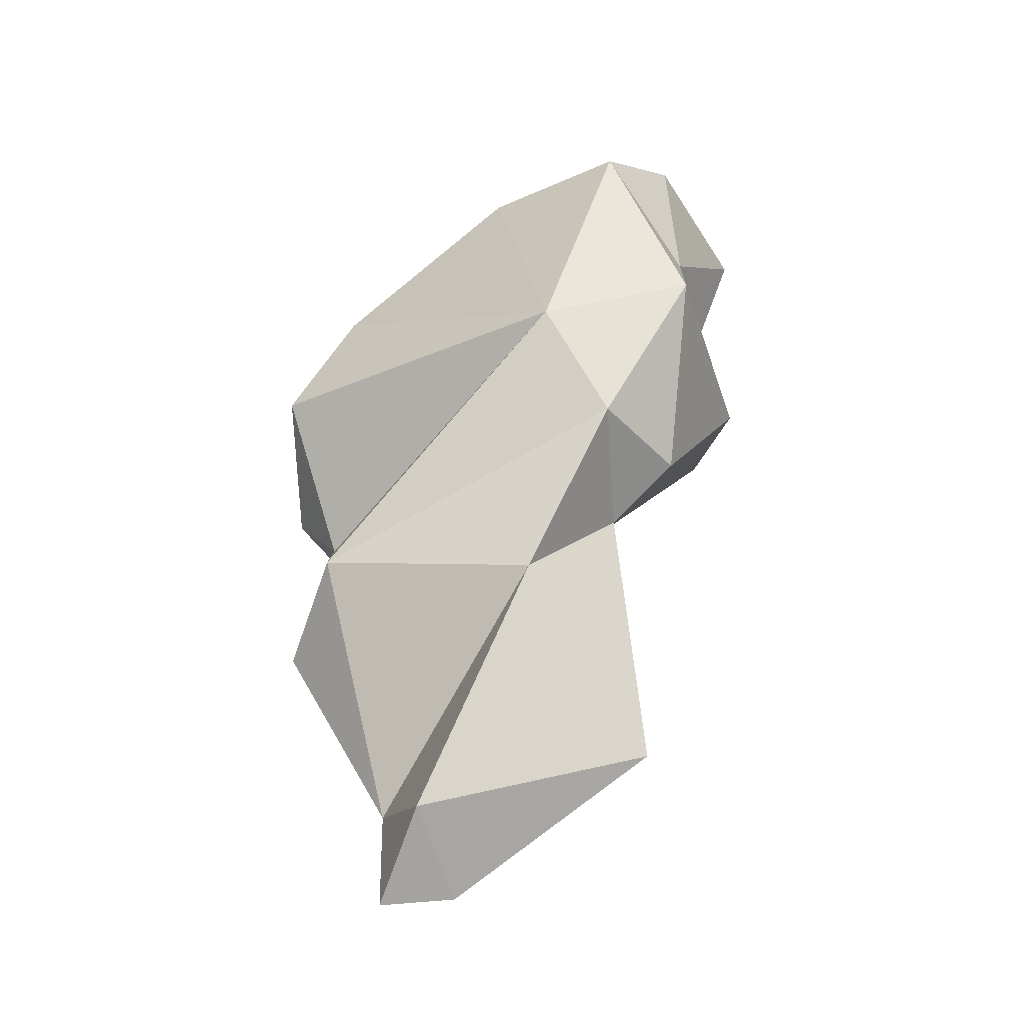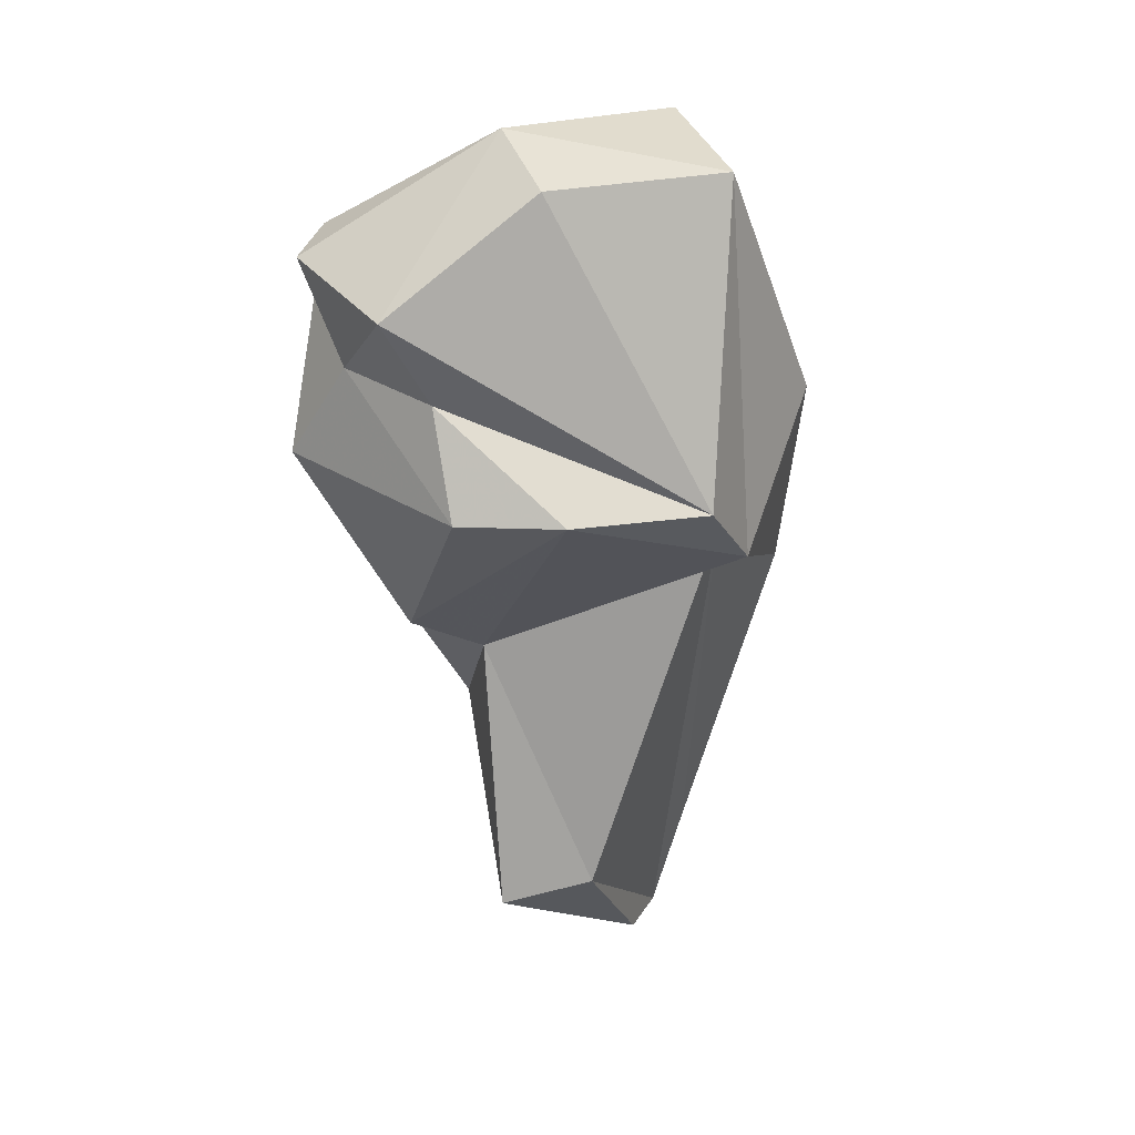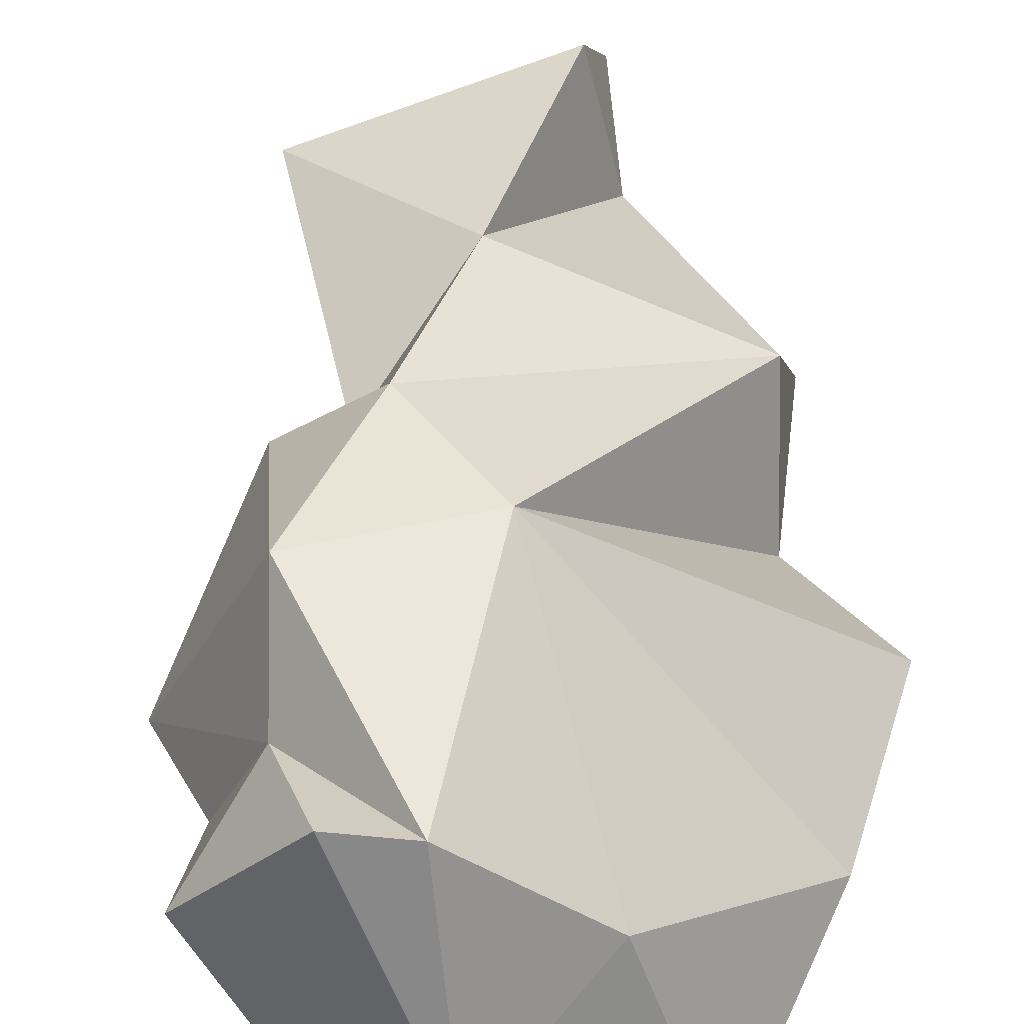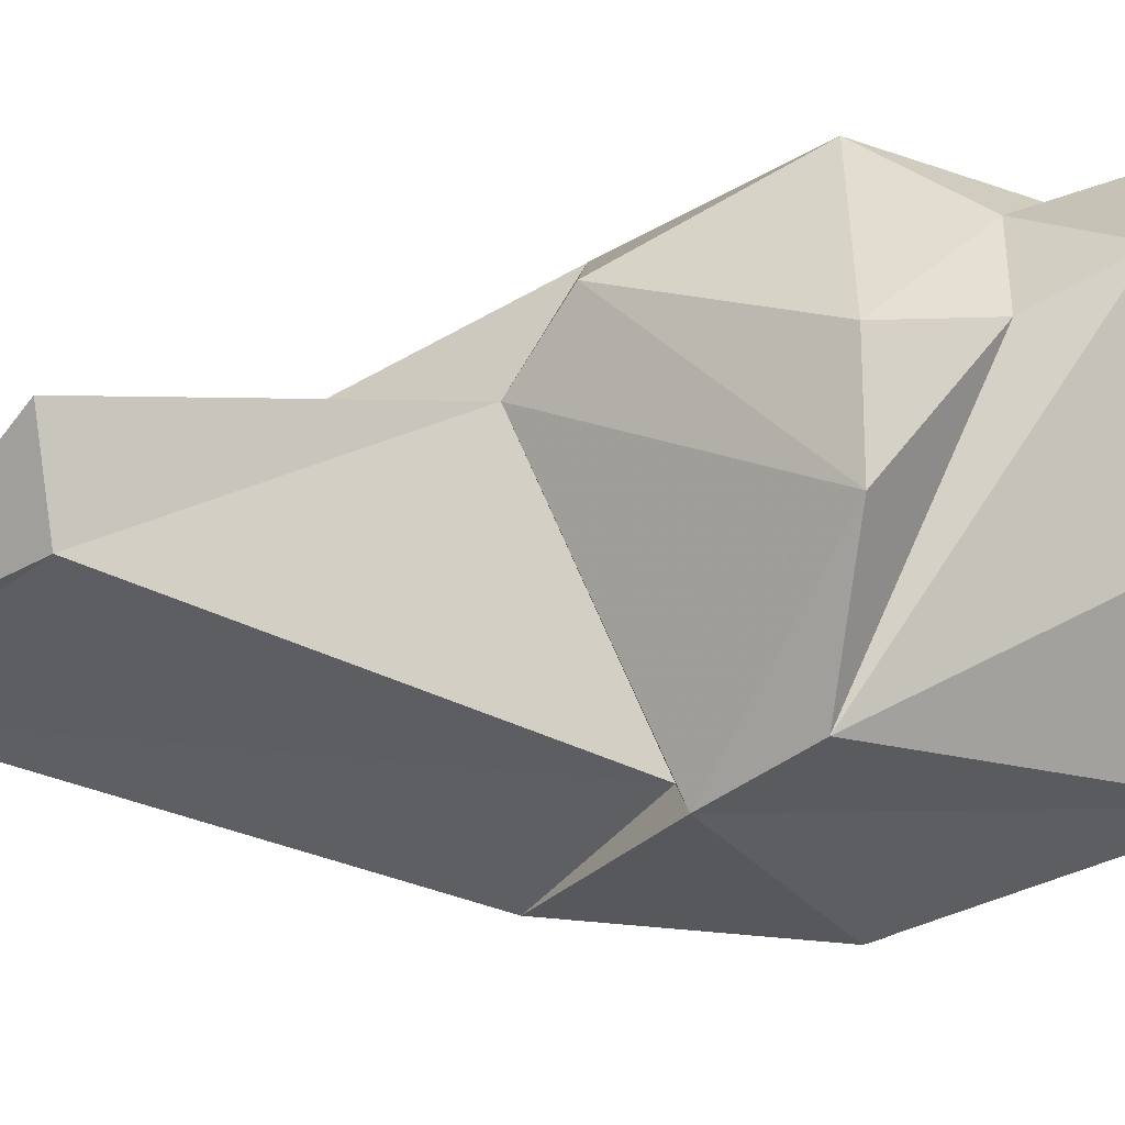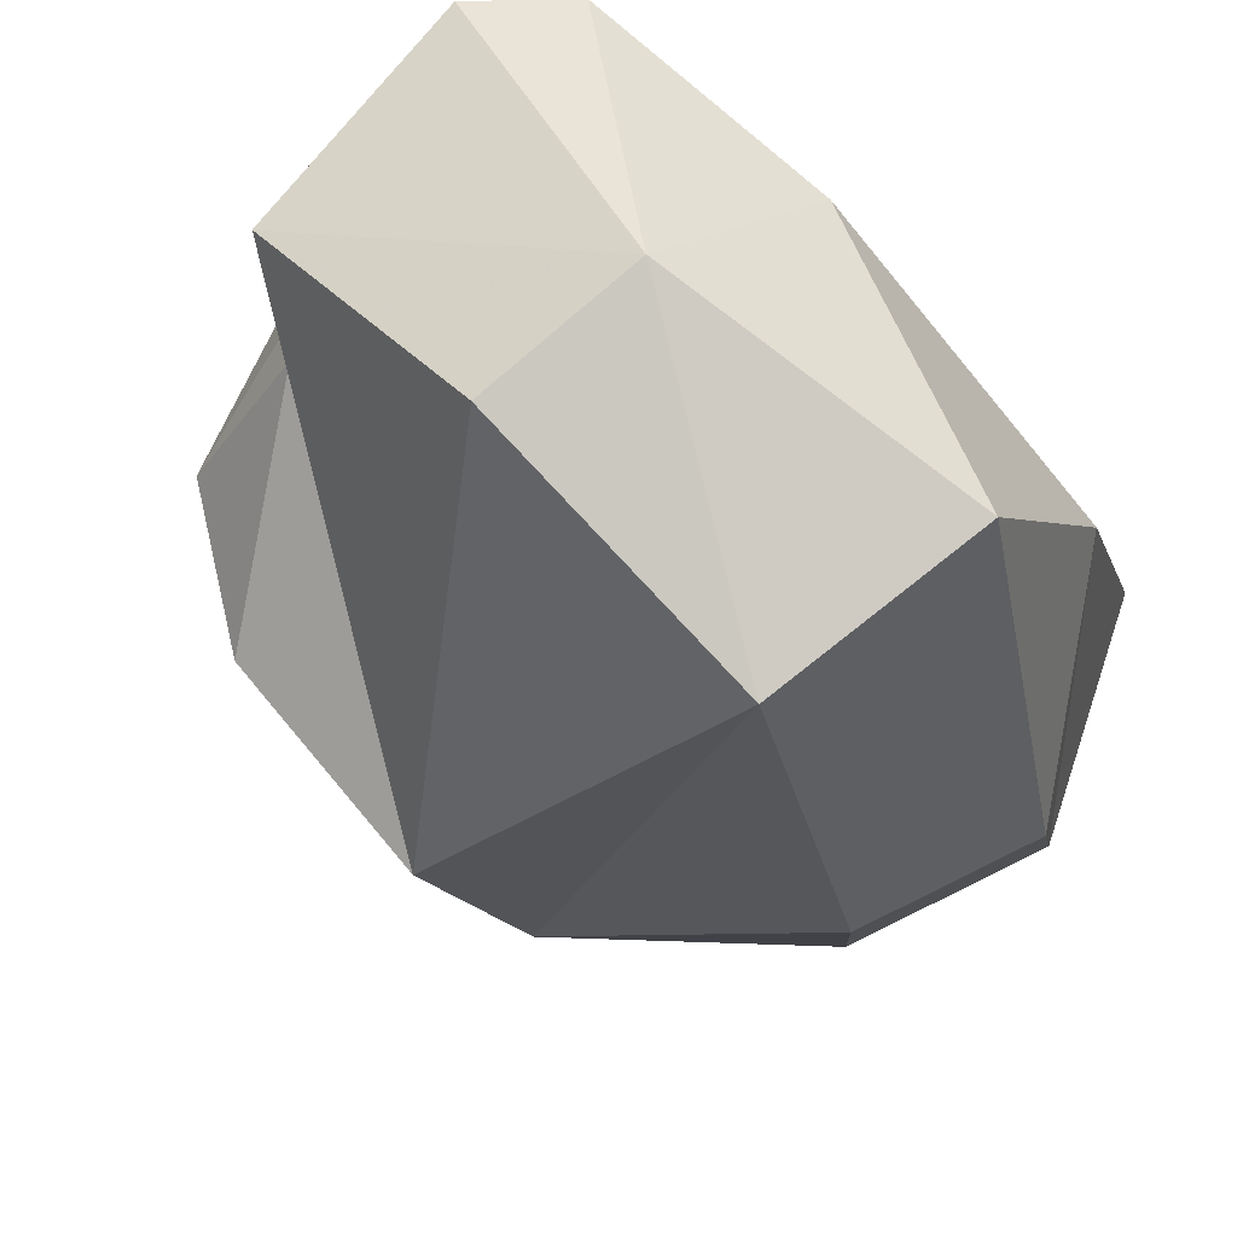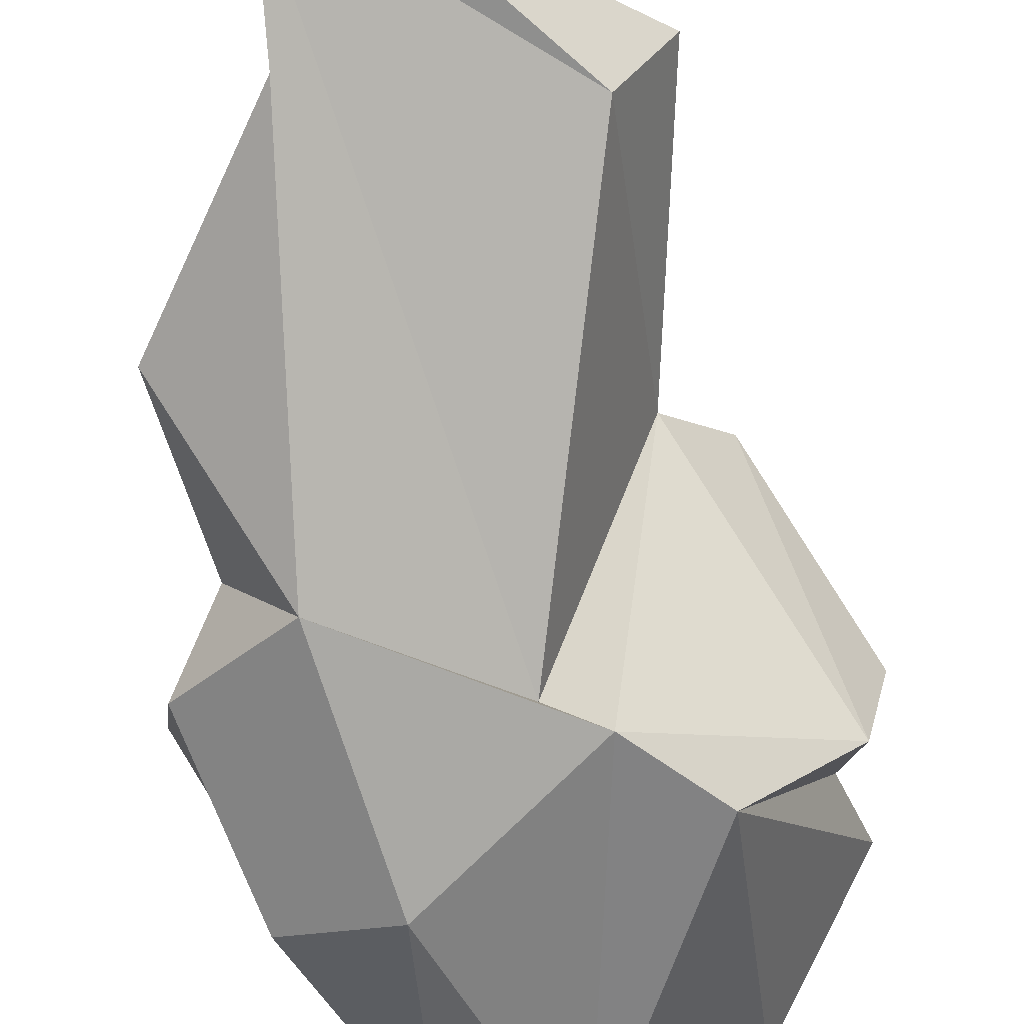
<metadata>
{"format":"obj","ext":"obj","renderer":"f3d","projection":"perspective","resolution":1024,"background":"white","views":[{"elev":-39.0,"azim":172.7,"up":"+Z"},{"elev":25.6,"azim":-70.9,"up":"+Z"},{"elev":55.7,"azim":-6.1,"up":"+Y"},{"elev":-29.9,"azim":-94.1,"up":"+Y"},{"elev":-16.3,"azim":-11.2,"up":"+Y"},{"elev":-66.5,"azim":-175.5,"up":"+Y"}]}
</metadata>
<code>
v 177.5 279.1 116
v 178.5 277.9 113.2
v 180 281.4 113.5
v 180.7 275.1 119.6
v 177.2 276.8 109.9
v 178 273.3 110
v 181.3 269.7 109.6
v 180.4 279.7 104.6
v 180.8 283.3 116.7
v 183 274.1 94.02
v 183.9 269.2 107.1
v 180.3 283.6 110.2
v 182.4 277.9 103.1
v 185.3 270.4 119.4
v 185.6 270.7 107
v 181.3 276.9 93.51
v 183.3 277.3 120.7
v 183 283.3 117.2
v 183.2 282.1 105
v 188.9 268.6 111.3
v 187.7 274 89.03
v 187 279.7 117.8
v 190.6 269.8 104.1
v 190.3 274 88.63
v 189 273.5 120.3
v 192.5 275.3 114.7
v 185.6 282.7 109
v 192.2 270.2 112.4
v 185.9 279.9 99.24
v 189.3 277 90.85
v 190.2 273 92.66
v 192.6 272.9 104.5
v 194 271.4 106.7
v 193.9 273 99.13
v 194.8 275.7 109.5
v 192.9 276.6 101.1
g foo
f 25 17 14
f 14 17 4
f 17 18 9
f 22 18 17
f 25 22 17
f 17 9 1
f 25 14 20
f 17 1 4
f 1 7 4
f 4 7 14
f 26 22 25
f 28 26 25
f 9 18 3
f 20 28 25
f 1 9 3
f 1 3 2
f 2 7 1
f 18 22 27
f 26 27 22
f 33 35 26
f 33 26 28
f 12 3 18
f 23 28 20
f 5 3 12
f 3 5 2
f 23 20 11
f 11 20 14
f 6 2 5
f 6 7 2
f 7 11 14
f 35 27 26
f 27 12 18
f 28 23 33
f 6 11 7
f 35 32 27
f 27 19 12
f 19 8 12
f 8 5 12
f 8 6 5
f 23 11 15
f 36 27 32
f 36 19 27
f 32 35 33
f 8 19 13
f 23 32 33
f 13 6 8
f 13 11 6
f 13 15 11
f 36 29 19
f 32 34 36
f 29 16 13
f 13 19 29
f 31 34 23
f 23 34 32
f 23 15 31
f 13 10 15
f 29 30 16
f 31 29 36
f 31 30 29
f 31 36 34
f 16 10 13
f 15 24 31
f 10 24 15
f 30 31 24
f 21 16 30
f 10 16 21
f 21 24 10
f 21 30 24
g

</code>
